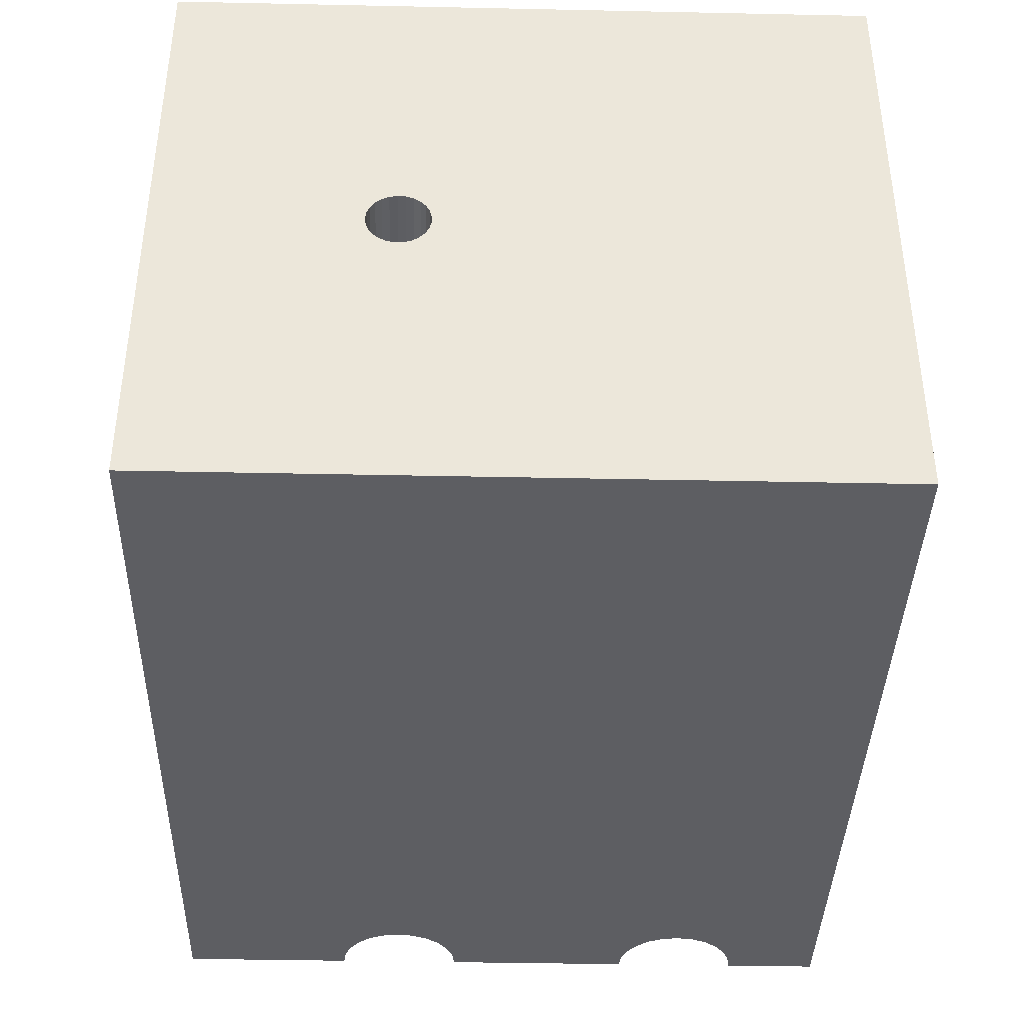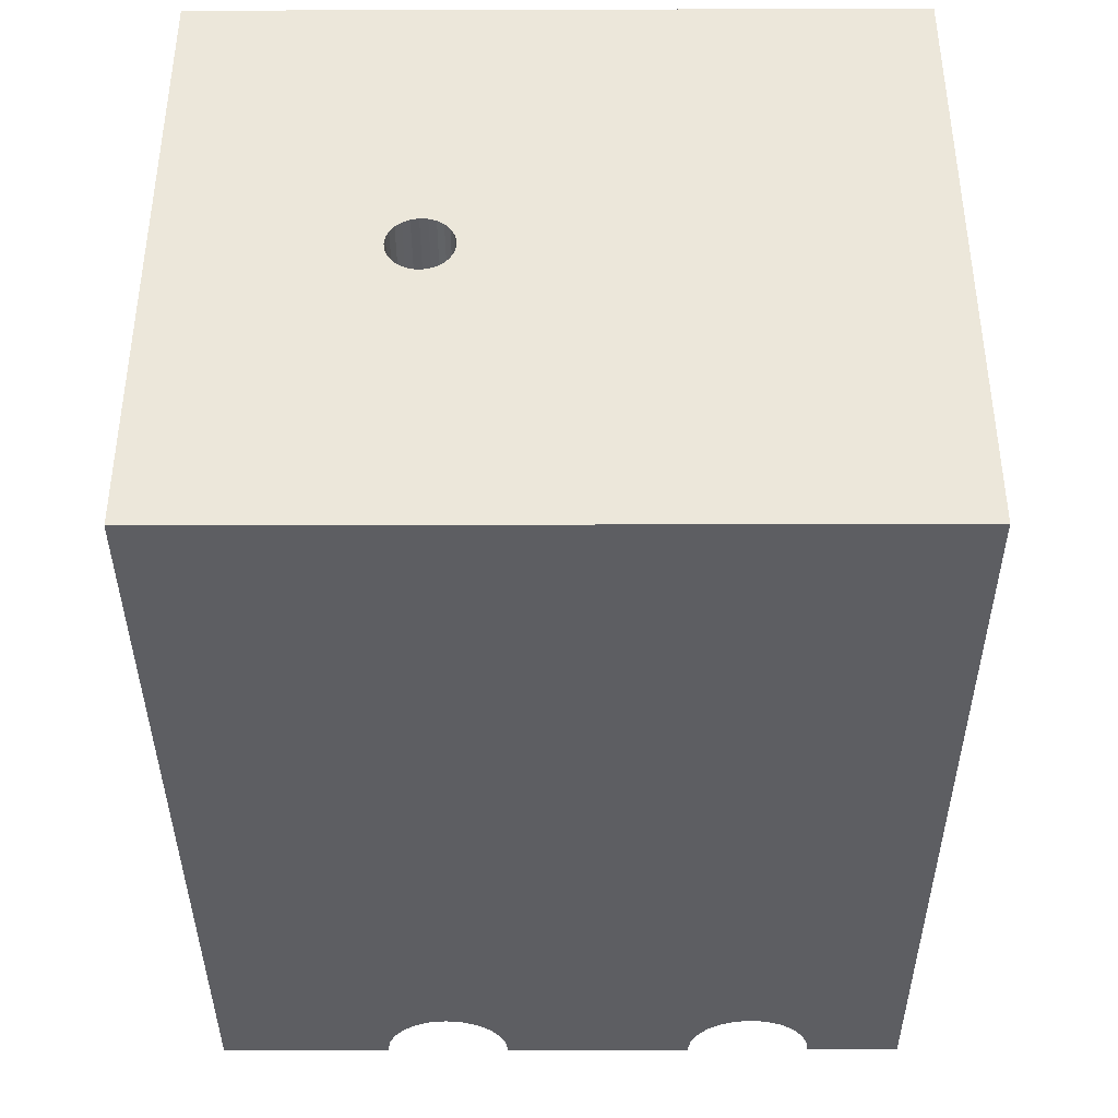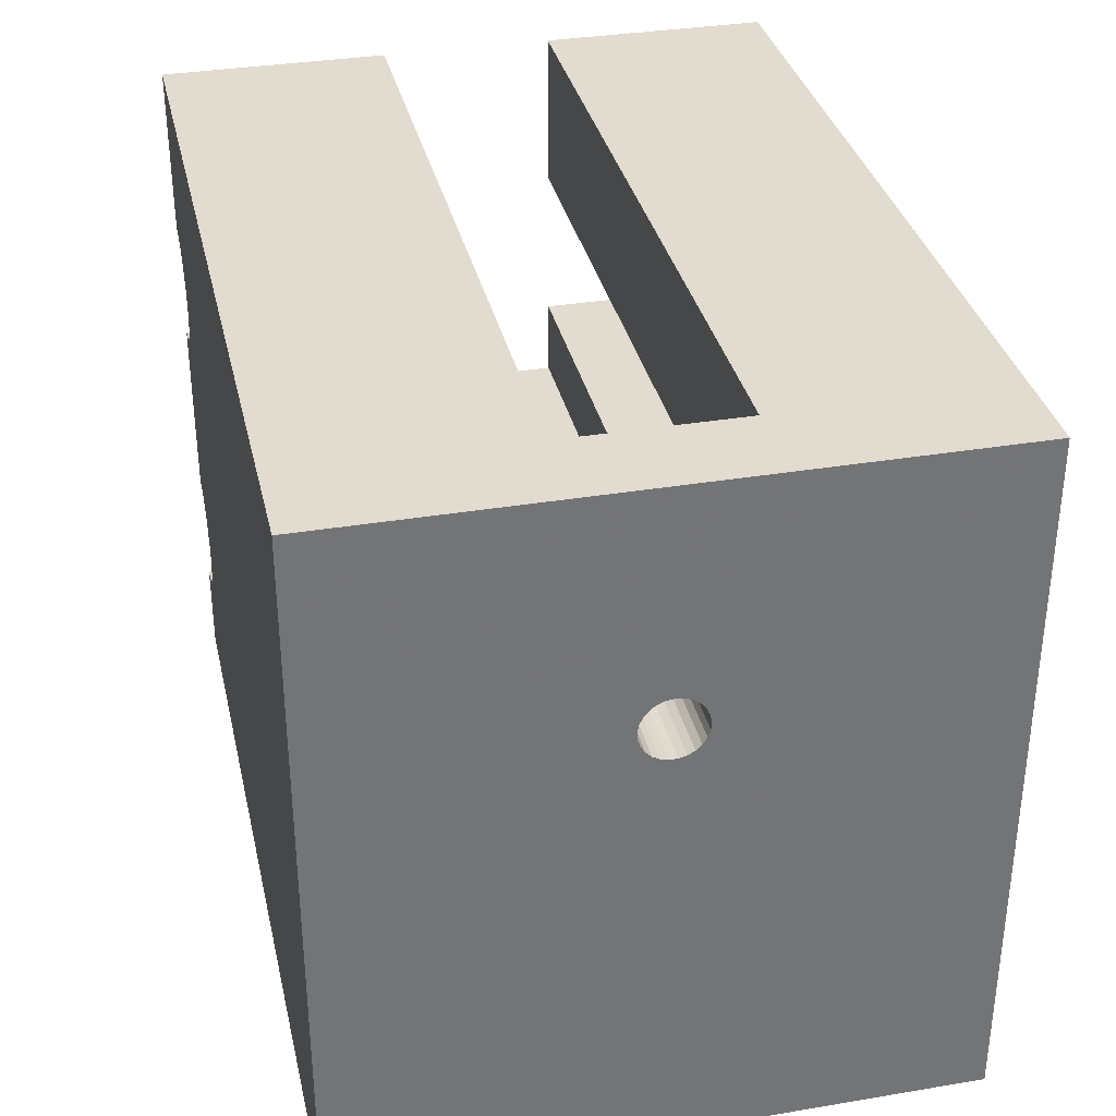
<metadata>
{"format":"obj","ext":"obj","renderer":"f3d","projection":"perspective","resolution":1024,"background":"white","views":[{"elev":-39.2,"azim":-91.5,"up":"+Z"},{"elev":-38.9,"azim":-89.8,"up":"+Z"},{"elev":34.2,"azim":-102.7,"up":"+Y"}]}
</metadata>
<code>
v -56.5 22.5 0
v -51 22.5 25.5
v -51 22.5 14.5
v -56.5 22.5 40
v -1.5 22.5 40
v -1.5 22.5 25.5
v -1.5 22.5 0
v -1.5 22.5 14.5
v -1.5 -22.5 0
v -4.328 -15.33 0
v -3.5 -15.96 0
v -56.5 -22.5 0
v -4.964 -14.5 0
v -5.364 -13.54 0
v -2.535 -16.36 0
v -1.5 -16.5 0
v -5.5 -12.5 0
v -5.364 -11.46 0
v -3.5 -9.036 0
v -4.328 -9.672 0
v -3.5 4.036 0
v -4.328 4.672 0
v -4.964 -10.5 0
v -4.964 5.5 0
v -5.364 6.465 0
v -2.535 -8.636 0
v -2.535 3.636 0
v -1.5 -8.5 0
v -1.5 3.5 0
v -5.5 7.5 0
v -5.364 8.535 0
v -4.964 9.5 0
v -1.5 11.5 0
v -2.535 11.36 0
v -3.5 10.96 0
v -4.328 10.33 0
v -1.5 17.8 5.516
v -1.5 18.09 5.277
v -1.5 18.31 4.973
v -1.5 17.46 5.677
v -1.5 18.45 4.623
v -1.5 17.09 5.747
v -1.5 12.5 14.5
v -1.5 18.5 4.25
v -1.5 18.45 3.877
v -1.5 18.31 3.527
v -1.5 18.09 3.223
v -1.5 12.5 8.5
v -1.5 16.72 5.723
v -1.5 16.36 5.607
v -1.5 16.04 5.406
v -1.5 15.79 5.132
v -1.5 17.8 2.984
v -1.5 15.61 4.802
v -1.5 17.46 2.823
v -1.5 15.51 4.438
v -1.5 11.5 8.5
v -1.5 17.09 2.753
v -1.5 15.51 4.062
v -1.5 15.61 3.698
v -1.5 15.79 3.368
v -1.5 16.04 3.094
v -1.5 16.36 2.893
v -1.5 16.72 2.777
v -51 12.5 14.5
v -51 5.882 18.82
v -51 2.5 14.5
v -51 6.225 18.46
v -51 6.648 18.19
v -51 5.64 19.26
v -51 7.125 18.04
v -51 5.516 19.75
v -51 -2.5 25.5
v -51 -2.5 14.5
v -51 7.626 18
v -51 5.516 20.25
v -51 2.5 8.5
v -51 12.5 8.5
v -51 8.118 18.1
v -51 8.572 18.31
v -51 8.958 18.63
v -51 2.5 25.5
v -51 5.882 21.18
v -51 6.225 21.54
v -51 5.64 20.74
v -51 9.253 19.04
v -51 6.648 21.81
v -51 9.437 19.5
v -51 7.125 21.96
v -51 9.5 20
v -51 7.626 22
v -51 12.5 25.5
v -51 2.5 31.5
v -51 9.437 20.5
v -51 9.253 20.96
v -51 8.958 21.37
v -51 8.572 21.69
v -51 8.118 21.9
v -51 12.5 31.5
v -1.5 12.5 25.5
v -1.5 17.8 37.02
v -1.5 18.09 36.78
v -1.5 18.31 36.47
v -1.5 17.46 37.18
v -1.5 18.45 36.12
v -1.5 17.09 37.25
v -1.5 18.5 35.75
v -1.5 18.45 35.38
v -1.5 11.5 40
v -1.5 16.72 37.22
v -1.5 16.36 37.11
v -1.5 16.04 36.91
v -1.5 15.79 36.63
v -1.5 15.61 36.3
v -1.5 15.51 35.94
v -1.5 15.51 35.56
v -1.5 17.46 34.32
v -1.5 17.09 34.25
v -1.5 17.8 34.48
v -1.5 18.09 34.72
v -1.5 18.31 35.03
v -1.5 12.5 31.5
v -1.5 15.61 35.2
v -1.5 15.79 34.87
v -1.5 16.04 34.59
v -1.5 16.36 34.39
v -1.5 16.72 34.28
v -1.5 11.5 31.5
v -3.5 -15.96 40
v -4.328 -15.33 40
v -1.5 -22.5 40
v -4.964 -14.5 40
v -56.5 -22.5 40
v -5.364 -13.54 40
v -2.535 -16.36 40
v -1.5 -16.5 40
v -5.5 -12.5 40
v -5.364 -11.46 40
v -3.5 4.036 40
v -4.328 -9.672 40
v -3.5 -9.036 40
v -4.328 4.672 40
v -4.964 5.5 40
v -4.964 -10.5 40
v -5.364 6.465 40
v -2.535 3.636 40
v -2.535 -8.636 40
v -1.5 3.5 40
v -1.5 -8.5 40
v -5.5 7.5 40
v -5.364 8.535 40
v -4.964 9.5 40
v -2.535 11.36 40
v -3.5 10.96 40
v -4.328 10.33 40
v -56.5 5.882 21.18
v -56.5 6.225 21.54
v -56.5 6.648 21.81
v -56.5 5.64 20.74
v -56.5 7.125 21.96
v -56.5 5.516 20.25
v -56.5 7.626 22
v -56.5 5.516 19.75
v -56.5 8.118 21.9
v -56.5 5.64 19.26
v -56.5 8.572 21.69
v -56.5 5.882 18.82
v -56.5 8.958 21.37
v -56.5 6.225 18.46
v -56.5 9.253 20.96
v -56.5 6.648 18.19
v -56.5 9.437 20.5
v -56.5 7.125 18.04
v -56.5 9.5 20
v -56.5 7.626 18
v -56.5 8.118 18.1
v -56.5 8.572 18.31
v -56.5 8.958 18.63
v -56.5 9.253 19.04
v -56.5 9.437 19.5
v -2.535 11.36 8.5
v -3.5 10.96 8.5
v -4.328 10.33 8.5
v -4.964 9.5 8.5
v -5.364 8.535 8.5
v -5.5 7.5 8.5
v -5.364 6.465 8.5
v -4.964 5.5 8.5
v -4.328 4.672 8.5
v -3.5 4.036 8.5
v -2.535 3.636 8.5
v -1.5 3.5 8.5
v -1.5 2.5 8.5
v -1.5 2.5 14.5
v -1.5 -2.5 14.5
v -1.5 -1.696 37.02
v -1.5 -1.407 36.78
v -1.5 -1.186 36.47
v -1.5 -1.696 5.516
v -1.5 -1.407 5.277
v -1.5 -2.036 37.18
v -1.5 -1.186 4.973
v -1.5 -1.047 36.12
v -1.5 -2.036 5.677
v -1.5 -1.047 4.623
v -1.5 -2.406 37.25
v -1.5 -1 35.75
v -1.5 3.5 31.5
v -1.5 -2.406 5.747
v -1.5 -1 4.25
v -1.5 2.5 31.5
v -1.5 -1.047 35.38
v -1.5 -2.781 5.723
v -1.5 -1.047 3.877
v -1.5 -3.139 5.607
v -1.5 -1.186 35.03
v -1.5 -1.186 3.527
v -1.5 -3.456 5.406
v -1.5 -1.407 3.223
v -1.5 -1.407 34.72
v -1.5 -3.714 5.132
v -1.5 -1.696 34.48
v -1.5 -1.696 2.984
v -1.5 -3.895 4.802
v -1.5 -2.036 34.32
v -1.5 -2.036 2.823
v -1.5 -2.406 34.25
v -1.5 -2.406 2.753
v -1.5 -2.781 37.22
v -1.5 -3.139 37.11
v -1.5 -3.456 36.91
v -1.5 -3.714 36.63
v -1.5 -3.895 36.3
v -1.5 -3.988 35.94
v -1.5 -3.988 35.56
v -1.5 -3.895 35.2
v -1.5 -3.988 4.438
v -1.5 -3.988 4.062
v -1.5 -3.895 3.698
v -1.5 -3.714 3.368
v -1.5 -3.456 3.094
v -1.5 -3.139 2.893
v -1.5 -2.781 2.777
v -1.5 -2.5 25.5
v -1.5 2.5 25.5
v -1.5 -3.714 34.87
v -1.5 -3.456 34.59
v -1.5 -3.139 34.39
v -1.5 -2.781 34.28
v -16.5 17.09 2.753
v -16.5 17.46 2.823
v -16.5 17.8 2.984
v -16.5 18.45 4.623
v -16.5 18.5 4.25
v -16.5 18.09 3.223
v -16.5 18.31 3.527
v -16.5 18.31 4.973
v -16.5 18.45 3.877
v -16.5 18.09 5.277
v -16.5 17.8 5.516
v -16.5 17.46 5.677
v -16.5 17.09 5.747
v -16.5 16.72 5.723
v -16.5 16.36 5.607
v -16.5 16.04 5.406
v -16.5 15.79 5.132
v -16.5 15.61 4.802
v -16.5 15.51 4.438
v -16.5 15.51 4.062
v -16.5 15.61 3.698
v -16.5 15.79 3.368
v -16.5 16.04 3.094
v -16.5 16.36 2.893
v -16.5 16.72 2.777
v -2.535 3.636 31.5
v -3.5 4.036 31.5
v -2.535 11.36 31.5
v -3.5 10.96 31.5
v -4.328 4.672 31.5
v -4.964 5.5 31.5
v -5.364 6.465 31.5
v -5.5 7.5 31.5
v -5.364 8.535 31.5
v -4.964 9.5 31.5
v -4.328 10.33 31.5
v -16.5 17.09 34.25
v -16.5 17.46 34.32
v -16.5 17.8 34.48
v -16.5 18.45 36.12
v -16.5 18.5 35.75
v -16.5 18.09 34.72
v -16.5 18.31 35.03
v -16.5 18.31 36.47
v -16.5 18.45 35.38
v -16.5 18.09 36.78
v -16.5 17.8 37.02
v -16.5 17.46 37.18
v -16.5 17.09 37.25
v -16.5 16.72 37.22
v -16.5 16.36 37.11
v -16.5 16.04 36.91
v -16.5 15.79 36.63
v -16.5 15.61 36.3
v -16.5 15.51 35.94
v -16.5 15.51 35.56
v -16.5 15.61 35.2
v -16.5 15.79 34.87
v -16.5 16.04 34.59
v -16.5 16.36 34.39
v -16.5 16.72 34.28
v -16.5 -2.406 34.25
v -16.5 -2.036 34.32
v -16.5 -1.696 34.48
v -16.5 -1.047 36.12
v -16.5 -1 35.75
v -16.5 -1.407 34.72
v -16.5 -1.186 35.03
v -16.5 -1.186 36.47
v -16.5 -1.047 35.38
v -16.5 -1.407 36.78
v -16.5 -1.696 37.02
v -16.5 -2.036 37.18
v -16.5 -2.406 37.25
v -16.5 -2.781 37.22
v -16.5 -3.139 37.11
v -16.5 -3.456 36.91
v -16.5 -3.714 36.63
v -16.5 -3.895 36.3
v -16.5 -3.988 35.94
v -16.5 -3.988 35.56
v -16.5 -3.895 35.2
v -16.5 -3.714 34.87
v -16.5 -3.456 34.59
v -16.5 -3.139 34.39
v -16.5 -2.781 34.28
v -16.5 -2.406 2.753
v -16.5 -2.036 2.823
v -16.5 -1.696 2.984
v -16.5 -1.047 4.623
v -16.5 -1 4.25
v -16.5 -1.407 3.223
v -16.5 -1.186 3.527
v -16.5 -1.186 4.973
v -16.5 -1.047 3.877
v -16.5 -1.407 5.277
v -16.5 -1.696 5.516
v -16.5 -2.036 5.677
v -16.5 -2.406 5.747
v -16.5 -2.781 5.723
v -16.5 -3.139 5.607
v -16.5 -3.456 5.406
v -16.5 -3.714 5.132
v -16.5 -3.895 4.802
v -16.5 -3.988 4.438
v -16.5 -3.988 4.062
v -16.5 -3.895 3.698
v -16.5 -3.714 3.368
v -16.5 -3.456 3.094
v -16.5 -3.139 2.893
v -16.5 -2.781 2.777
f 1 2 3
f 1 4 2
f 5 2 4
f 6 2 5
f 7 3 8
f 7 1 3
f 9 10 11
f 9 12 13
f 10 9 13
f 13 12 14
f 9 11 15
f 9 15 16
f 14 12 17
f 17 12 18
f 19 20 21
f 20 22 21
f 20 23 24
f 22 20 24
f 23 18 25
f 12 1 25
f 24 23 25
f 18 12 25
f 26 19 27
f 19 21 27
f 28 26 29
f 26 27 29
f 25 1 30
f 30 1 31
f 31 1 32
f 33 34 7
f 34 35 7
f 35 36 7
f 36 32 7
f 32 1 7
f 37 38 8
f 39 8 38
f 40 37 8
f 41 8 39
f 42 8 43
f 42 40 8
f 7 41 44
f 7 8 41
f 45 7 44
f 46 7 45
f 47 7 46
f 48 49 42
f 48 50 49
f 48 51 50
f 48 42 43
f 52 51 48
f 53 7 47
f 54 52 48
f 55 7 53
f 56 48 57
f 56 54 48
f 58 7 55
f 59 56 57
f 33 60 59
f 33 61 60
f 33 62 61
f 33 63 62
f 33 64 63
f 33 58 64
f 33 59 57
f 33 7 58
f 43 8 3
f 43 3 65
f 66 67 68
f 69 68 67
f 70 67 66
f 71 69 67
f 72 73 74
f 72 74 67
f 72 67 70
f 75 71 67
f 76 73 72
f 65 67 77
f 65 77 78
f 65 79 75
f 65 80 79
f 65 75 67
f 81 80 65
f 82 83 84
f 82 85 83
f 82 76 85
f 82 73 76
f 86 81 65
f 87 82 84
f 88 86 65
f 89 82 87
f 90 88 65
f 91 82 89
f 92 93 82
f 92 65 3
f 92 94 90
f 92 95 94
f 92 96 95
f 92 97 96
f 92 98 97
f 92 91 98
f 92 90 65
f 92 82 91
f 99 93 92
f 2 92 3
f 6 100 2
f 100 92 2
f 101 102 5
f 103 5 102
f 104 101 5
f 105 5 103
f 106 104 5
f 107 5 105
f 108 5 107
f 109 110 106
f 109 111 110
f 109 112 111
f 109 113 112
f 109 114 113
f 109 106 5
f 115 114 109
f 116 115 109
f 6 117 118
f 6 119 117
f 6 120 119
f 6 121 120
f 6 108 121
f 6 5 108
f 122 123 116
f 122 124 123
f 122 125 124
f 122 126 125
f 122 127 126
f 122 118 127
f 128 116 109
f 128 122 116
f 100 6 118
f 100 118 122
f 129 130 131
f 132 133 131
f 132 131 130
f 134 133 132
f 135 129 131
f 136 135 131
f 137 133 134
f 138 133 137
f 139 140 141
f 139 142 140
f 143 144 140
f 143 140 142
f 145 138 144
f 145 4 133
f 145 144 143
f 145 133 138
f 146 141 147
f 146 139 141
f 148 147 149
f 148 146 147
f 150 4 145
f 151 4 150
f 152 4 151
f 5 153 109
f 5 154 153
f 5 155 154
f 5 152 155
f 5 4 152
f 156 133 157
f 158 157 133
f 159 133 156
f 160 133 4
f 160 158 133
f 161 12 133
f 161 133 159
f 162 160 4
f 163 12 161
f 164 162 4
f 165 12 163
f 166 164 4
f 167 12 165
f 168 166 4
f 169 12 167
f 170 168 4
f 171 12 169
f 172 170 4
f 173 12 171
f 174 172 4
f 1 173 175
f 1 175 176
f 1 176 177
f 1 177 178
f 1 178 179
f 1 179 180
f 1 180 174
f 1 174 4
f 1 12 173
f 33 57 181
f 34 181 182
f 34 33 181
f 35 182 183
f 35 34 182
f 36 183 184
f 36 35 183
f 32 184 185
f 32 36 184
f 31 185 186
f 31 32 185
f 30 186 187
f 30 31 186
f 25 187 188
f 25 30 187
f 24 188 189
f 24 25 188
f 22 189 190
f 22 24 189
f 21 22 190
f 27 191 192
f 27 190 191
f 27 21 190
f 29 27 192
f 193 194 195
f 196 197 148
f 198 148 197
f 199 200 193
f 201 196 148
f 202 193 200
f 203 148 198
f 204 199 193
f 205 193 202
f 206 201 148
f 207 208 148
f 209 193 195
f 207 148 203
f 209 204 193
f 210 29 192
f 210 192 193
f 210 193 205
f 211 207 212
f 213 209 195
f 211 208 207
f 214 29 210
f 215 213 195
f 216 211 212
f 217 29 214
f 218 215 195
f 219 29 217
f 220 211 216
f 221 218 195
f 222 211 220
f 223 29 219
f 224 221 195
f 225 211 222
f 226 29 223
f 227 211 225
f 228 29 226
f 149 229 206
f 149 230 229
f 149 231 230
f 149 232 231
f 149 233 232
f 149 234 233
f 149 235 234
f 149 206 148
f 28 195 149
f 236 235 149
f 28 237 224
f 28 238 237
f 28 224 195
f 28 239 238
f 28 240 239
f 28 241 240
f 28 242 241
f 28 243 242
f 28 228 243
f 28 29 228
f 244 211 227
f 244 245 211
f 244 236 149
f 244 246 236
f 244 247 246
f 244 248 247
f 244 249 248
f 244 227 249
f 195 244 149
f 28 149 147
f 26 28 147
f 19 147 141
f 19 26 147
f 20 141 140
f 20 140 144
f 20 19 141
f 23 20 144
f 18 144 138
f 18 23 144
f 17 138 137
f 17 18 138
f 14 137 134
f 14 134 132
f 14 17 137
f 13 14 132
f 10 132 130
f 10 13 132
f 11 130 129
f 11 10 130
f 15 129 135
f 15 11 129
f 16 135 136
f 16 15 135
f 9 16 136
f 9 136 131
f 12 9 131
f 12 131 133
f 57 48 181
f 181 48 182
f 192 191 193
f 193 191 190
f 186 185 78
f 185 184 78
f 184 183 78
f 183 182 78
f 182 48 78
f 190 189 77
f 189 188 77
f 188 187 77
f 187 186 77
f 186 78 77
f 193 190 77
f 48 43 65
f 48 65 78
f 250 58 55
f 251 250 55
f 252 251 55
f 253 254 44
f 252 55 53
f 252 53 47
f 253 44 41
f 255 252 47
f 256 255 47
f 257 253 39
f 256 47 46
f 253 41 39
f 256 46 45
f 258 256 45
f 259 257 38
f 257 39 38
f 254 258 44
f 258 45 44
f 260 259 37
f 259 38 37
f 261 260 40
f 260 37 40
f 262 261 42
f 263 262 42
f 261 40 42
f 263 42 49
f 264 263 50
f 263 49 50
f 265 264 51
f 266 265 51
f 264 50 51
f 266 51 52
f 267 266 54
f 268 267 54
f 266 52 54
f 268 54 56
f 268 56 59
f 269 268 59
f 269 59 60
f 270 269 60
f 271 270 60
f 271 60 61
f 271 61 62
f 272 271 62
f 272 62 63
f 273 272 63
f 273 63 64
f 274 273 64
f 250 274 64
f 250 64 58
f 208 211 275
f 275 211 276
f 128 277 122
f 122 277 278
f 279 276 93
f 280 279 93
f 281 280 93
f 282 281 93
f 276 211 93
f 283 282 99
f 284 283 99
f 285 284 99
f 278 285 99
f 282 93 99
f 122 278 99
f 211 245 93
f 245 82 93
f 100 122 99
f 100 99 92
f 245 244 82
f 244 73 82
f 244 195 73
f 195 74 73
f 195 194 67
f 195 67 74
f 194 193 67
f 193 77 67
f 176 75 79
f 172 174 90
f 176 79 80
f 177 176 80
f 178 177 80
f 170 172 94
f 172 90 94
f 178 80 81
f 168 170 95
f 178 81 86
f 170 94 95
f 179 178 86
f 179 86 88
f 168 95 96
f 180 179 88
f 174 180 88
f 174 88 90
f 166 168 97
f 168 96 97
f 164 166 98
f 166 97 98
f 162 164 91
f 164 98 91
f 160 162 89
f 162 91 89
f 158 160 87
f 160 89 87
f 157 158 84
f 158 87 84
f 156 157 83
f 159 156 83
f 157 84 83
f 161 159 85
f 159 83 85
f 161 85 76
f 161 76 72
f 163 161 72
f 163 72 70
f 165 163 70
f 165 70 66
f 167 165 66
f 167 66 68
f 169 167 68
f 171 169 68
f 171 68 69
f 171 69 71
f 173 171 71
f 173 71 75
f 175 173 75
f 176 175 75
f 277 109 153
f 277 128 109
f 278 153 154
f 278 277 153
f 285 154 155
f 285 278 154
f 284 155 152
f 284 285 155
f 283 152 151
f 283 284 152
f 282 151 150
f 282 283 151
f 281 150 145
f 281 282 150
f 280 145 143
f 280 281 145
f 279 143 142
f 279 280 143
f 276 142 139
f 276 279 142
f 275 139 146
f 275 146 148
f 275 276 139
f 208 275 148
f 286 118 117
f 287 286 117
f 288 287 117
f 289 290 107
f 288 117 119
f 288 119 120
f 289 107 105
f 291 288 120
f 292 291 120
f 293 289 103
f 292 120 121
f 289 105 103
f 292 121 108
f 294 292 108
f 295 293 102
f 293 103 102
f 290 294 107
f 294 108 107
f 296 295 101
f 295 102 101
f 297 296 104
f 296 101 104
f 298 297 106
f 299 298 106
f 297 104 106
f 299 106 110
f 300 299 111
f 299 110 111
f 301 300 112
f 302 301 112
f 300 111 112
f 302 112 113
f 303 302 114
f 304 303 114
f 302 113 114
f 304 114 115
f 304 115 116
f 305 304 116
f 305 116 123
f 306 305 123
f 307 306 123
f 307 123 124
f 307 124 125
f 308 307 125
f 308 125 126
f 309 308 126
f 309 126 127
f 310 309 127
f 286 310 127
f 286 127 118
f 311 227 225
f 312 311 225
f 313 312 225
f 314 315 207
f 313 225 222
f 313 222 220
f 314 207 203
f 316 313 220
f 317 316 220
f 318 314 198
f 317 220 216
f 314 203 198
f 317 216 212
f 319 317 212
f 320 318 197
f 318 198 197
f 315 319 207
f 319 212 207
f 321 320 196
f 320 197 196
f 322 321 201
f 321 196 201
f 323 322 206
f 324 323 206
f 322 201 206
f 324 206 229
f 325 324 230
f 324 229 230
f 326 325 231
f 327 326 231
f 325 230 231
f 327 231 232
f 328 327 233
f 329 328 233
f 327 232 233
f 329 233 234
f 329 234 235
f 330 329 235
f 330 235 236
f 331 330 236
f 332 331 236
f 332 236 246
f 332 246 247
f 333 332 247
f 333 247 248
f 334 333 248
f 334 248 249
f 335 334 249
f 311 335 249
f 311 249 227
f 336 228 226
f 337 336 226
f 338 337 226
f 339 340 210
f 338 226 223
f 338 223 219
f 339 210 205
f 341 338 219
f 342 341 219
f 343 339 202
f 342 219 217
f 339 205 202
f 342 217 214
f 344 342 214
f 345 343 200
f 343 202 200
f 340 344 210
f 344 214 210
f 346 345 199
f 345 200 199
f 347 346 204
f 346 199 204
f 348 347 209
f 349 348 209
f 347 204 209
f 349 209 213
f 350 349 215
f 349 213 215
f 351 350 218
f 352 351 218
f 350 215 218
f 352 218 221
f 353 352 224
f 354 353 224
f 352 221 224
f 354 224 237
f 354 237 238
f 355 354 238
f 355 238 239
f 356 355 239
f 357 356 239
f 357 239 240
f 357 240 241
f 358 357 241
f 358 241 242
f 359 358 242
f 359 242 243
f 360 359 243
f 336 360 243
f 336 243 228
f 257 259 253
f 259 260 253
f 260 261 262
f 260 262 254
f 253 260 254
f 254 262 263
f 263 264 265
f 256 258 255
f 263 265 266
f 266 267 251
f 252 255 251
f 258 254 251
f 254 263 251
f 255 258 251
f 263 266 251
f 250 251 274
f 251 267 274
f 268 269 270
f 267 268 271
f 268 270 271
f 274 267 271
f 273 274 272
f 274 271 272
f 293 295 289
f 295 296 289
f 296 297 298
f 296 298 290
f 289 296 290
f 290 298 299
f 299 300 301
f 292 294 291
f 299 301 302
f 302 303 287
f 288 291 287
f 294 290 287
f 290 299 287
f 291 294 287
f 299 302 287
f 286 287 310
f 287 303 310
f 304 305 306
f 303 304 307
f 304 306 307
f 310 303 307
f 309 310 308
f 310 307 308
f 318 320 314
f 321 322 323
f 315 314 319
f 320 321 319
f 314 320 319
f 324 325 326
f 317 319 316
f 319 321 316
f 326 327 328
f 313 316 312
f 316 321 311
f 312 316 311
f 323 324 335
f 321 323 335
f 311 321 335
f 329 330 331
f 328 329 333
f 331 332 333
f 334 335 333
f 326 328 333
f 324 326 333
f 335 324 333
f 329 331 333
f 343 345 339
f 346 347 348
f 340 339 344
f 345 346 344
f 339 345 344
f 349 350 351
f 342 344 341
f 344 346 341
f 351 352 353
f 338 341 337
f 341 346 336
f 337 341 336
f 348 349 360
f 346 348 360
f 336 346 360
f 354 355 356
f 353 354 358
f 356 357 358
f 359 360 358
f 351 353 358
f 349 351 358
f 360 349 358
f 354 356 358

</code>
